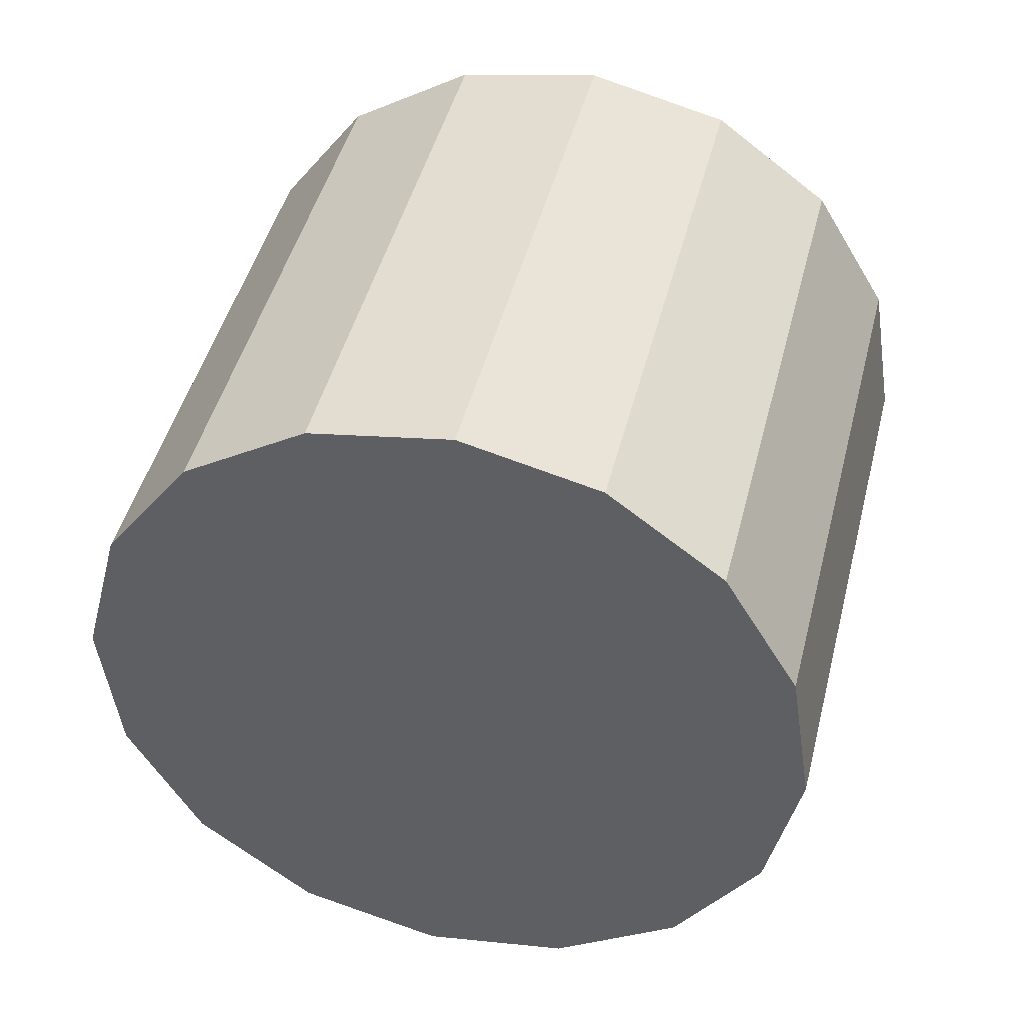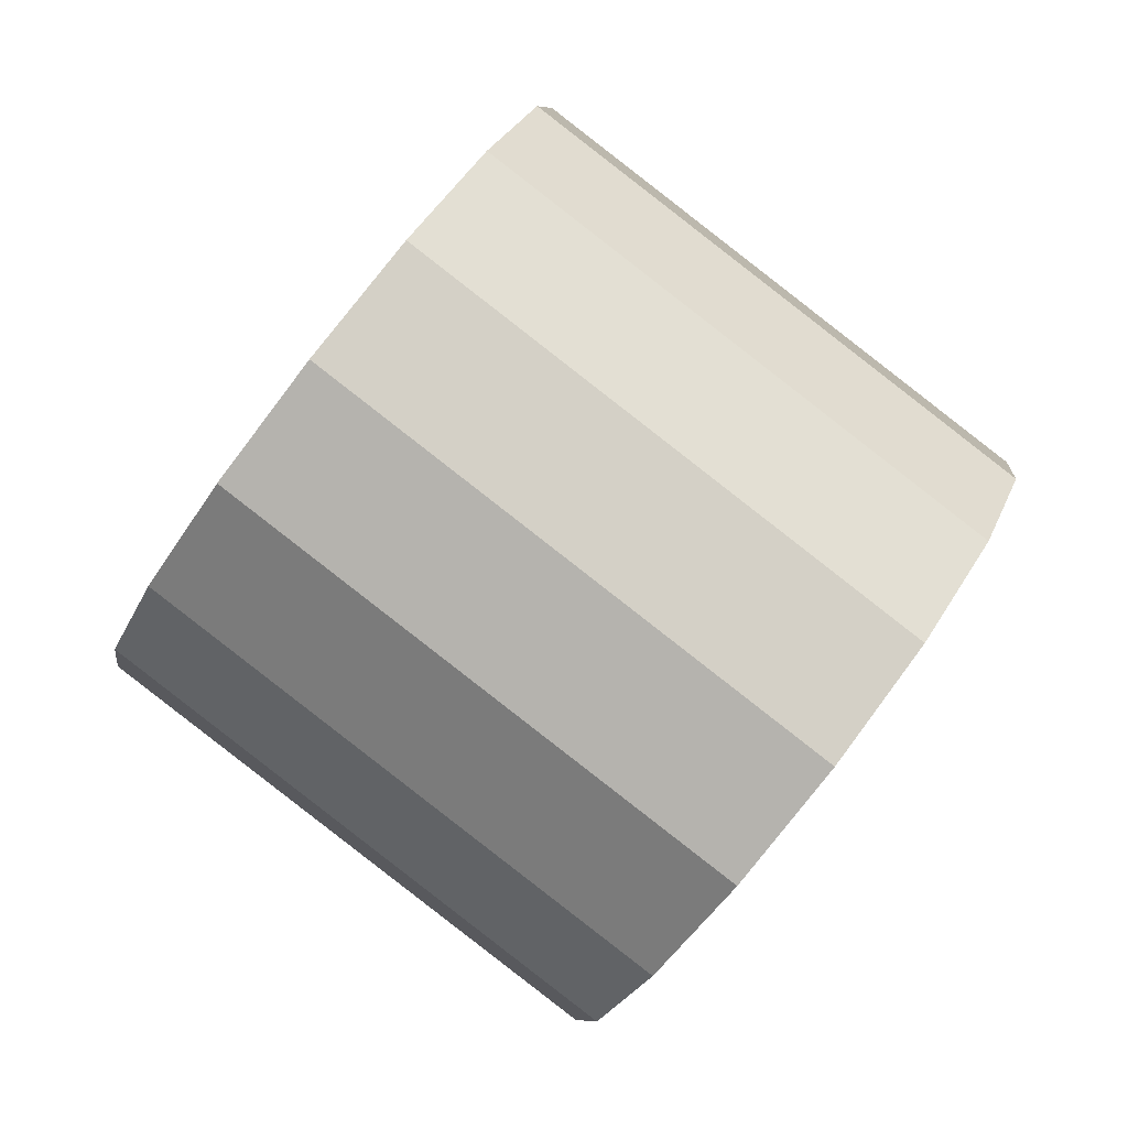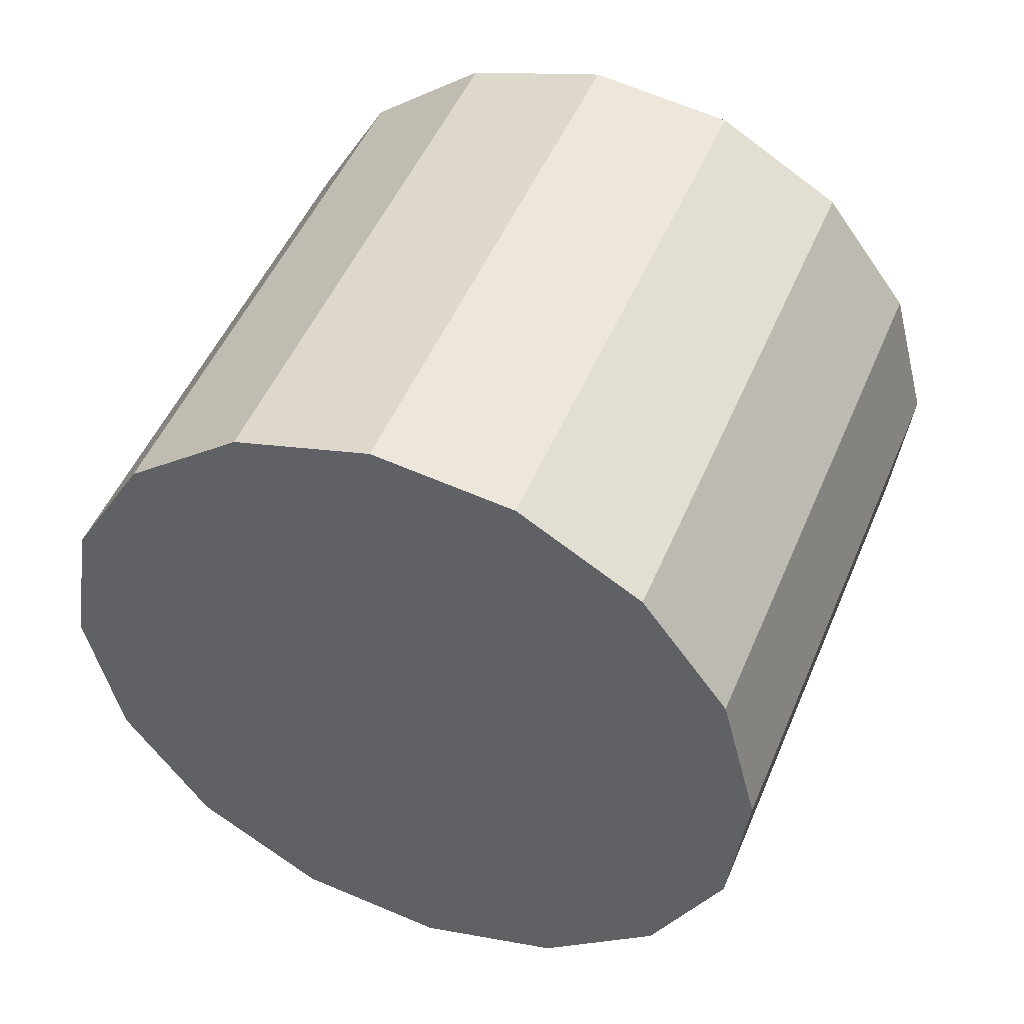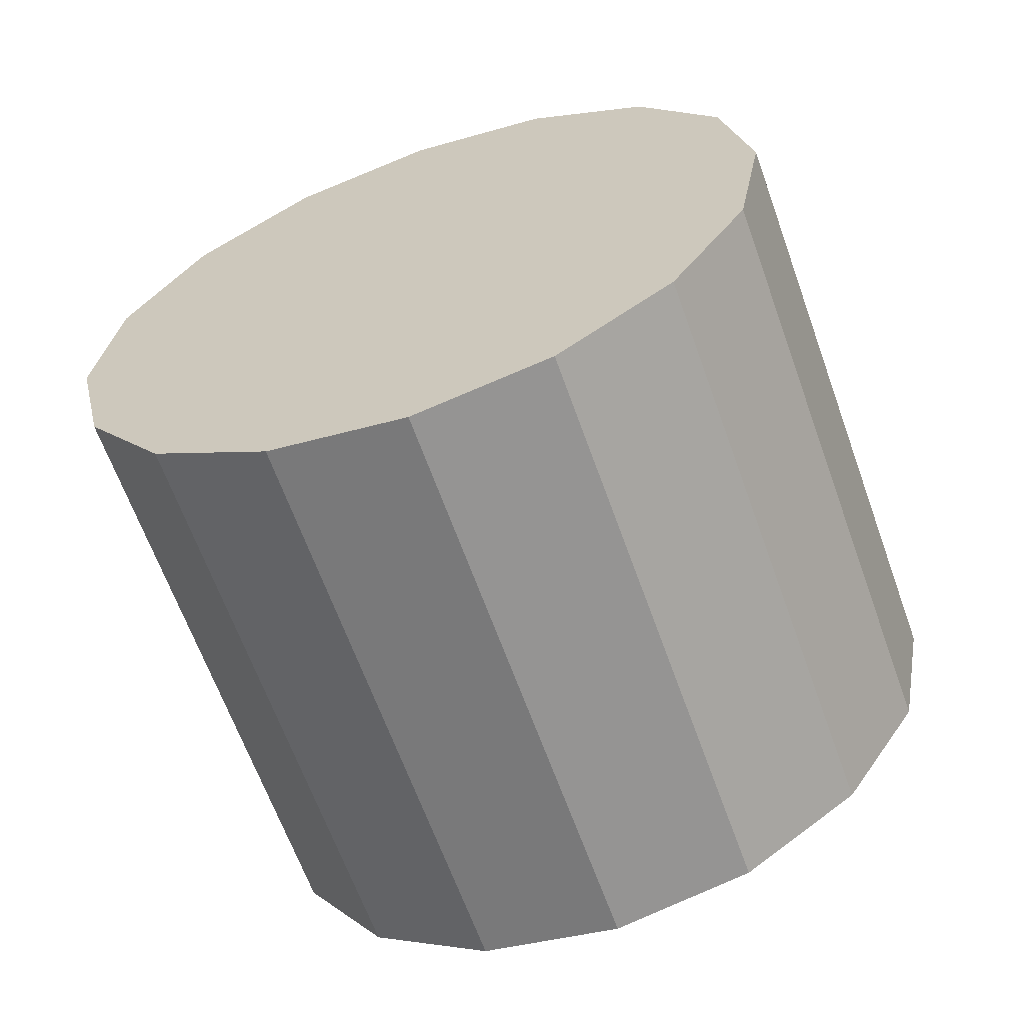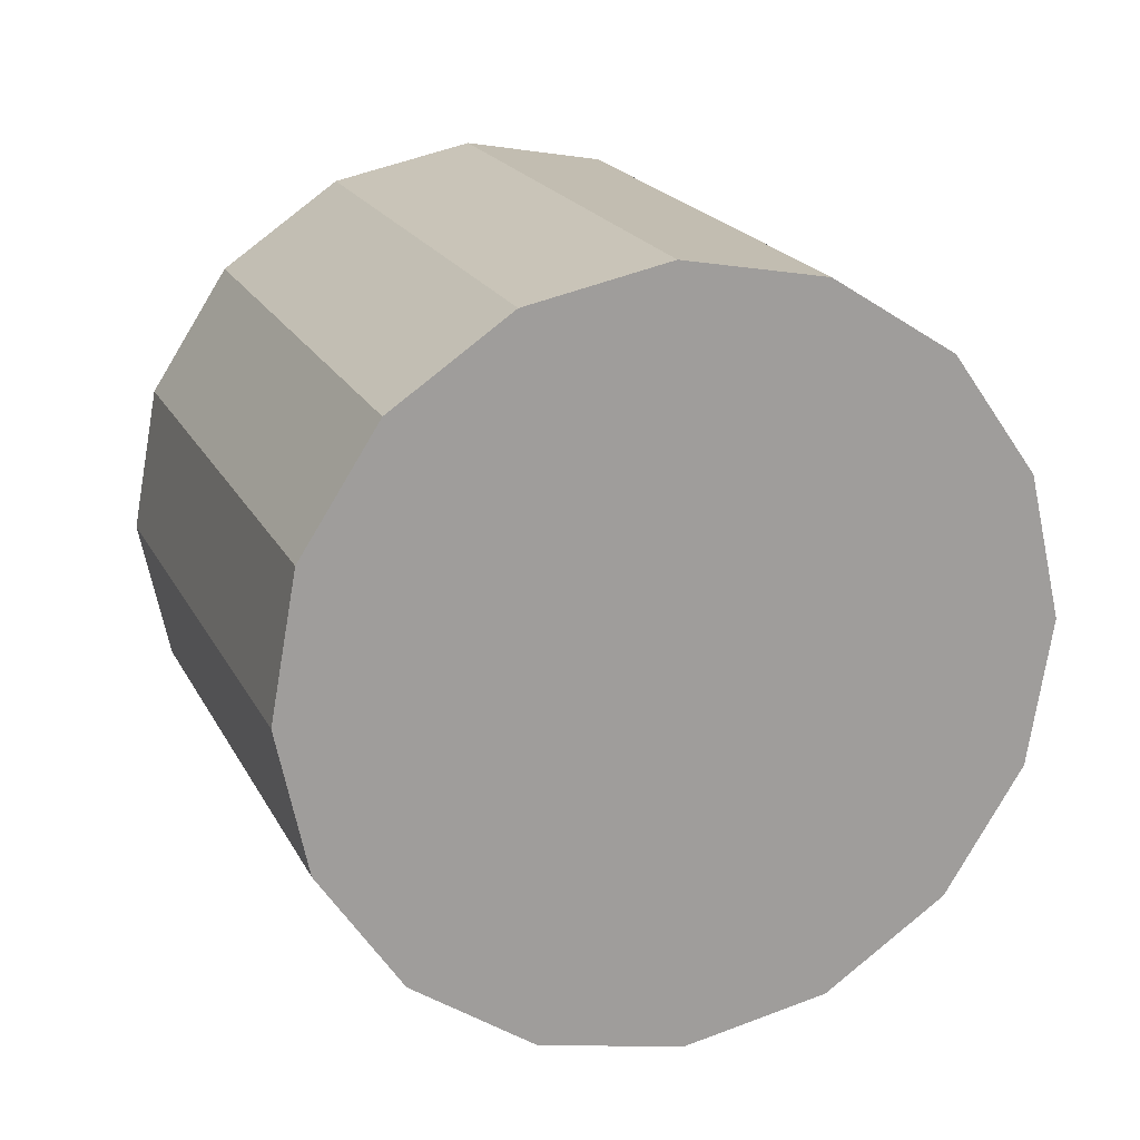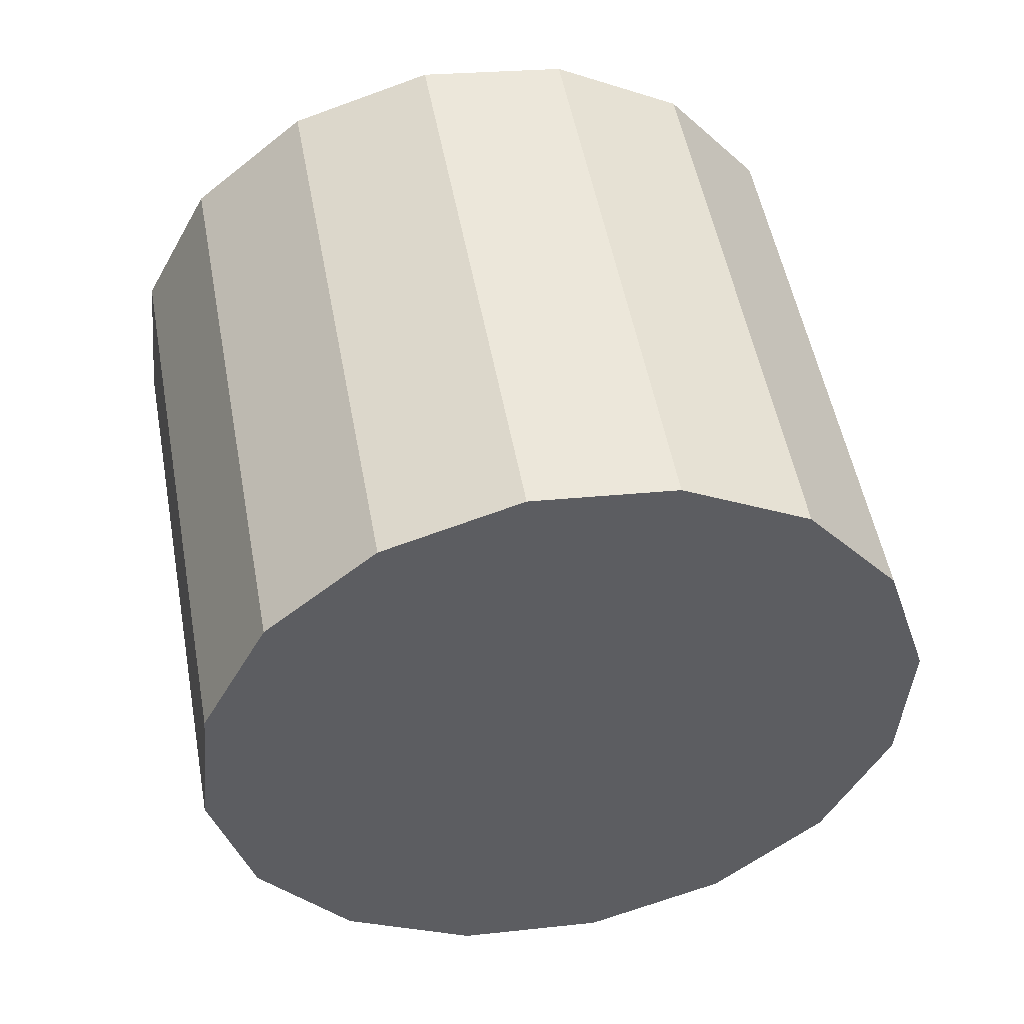
<metadata>
{"format":"obj","ext":"obj","renderer":"f3d","projection":"perspective","resolution":1024,"background":"white","views":[{"elev":-66.6,"azim":139.1,"up":"+Y"},{"elev":-47.8,"azim":57.0,"up":"+Z"},{"elev":-32.8,"azim":59.5,"up":"+Y"},{"elev":41.1,"azim":-61.6,"up":"+Y"},{"elev":-57.2,"azim":-59.4,"up":"+Y"},{"elev":-19.2,"azim":-31.4,"up":"+Y"}]}
</metadata>
<code>
o Cylinder.040_Cylinder.1929
v -0.6235 2.831 0.2138
v -0.7049 0.9998 1.013
v -0.4302 2.65 -0.1826
v -0.5115 0.8182 0.6168
v -0.4182 2.458 -0.6195
v -0.4995 0.6269 0.1799
v -0.5895 2.287 -1.03
v -0.6708 0.4553 -0.2309
v -0.9179 2.161 -1.352
v -0.9993 0.3292 -0.5531
v -1.354 2.1 -1.537
v -1.435 0.2681 -0.7375
v -1.83 2.113 -1.556
v -1.911 0.281 -0.7563
v -2.275 2.198 -1.406
v -2.356 0.3662 -0.6064
v -2.62 2.342 -1.11
v -2.702 0.5106 -0.3107
v -2.814 2.524 -0.7137
v -2.895 0.6922 0.08571
v -2.826 2.715 -0.2768
v -2.907 0.8834 0.5226
v -2.654 2.887 0.134
v -2.736 1.055 0.9334
v -2.326 3.013 0.4561
v -2.407 1.181 1.256
v -1.89 3.074 0.6406
v -1.972 1.242 1.44
v -1.414 3.061 0.6594
v -1.495 1.229 1.459
v -0.9689 2.976 0.5095
v -1.05 1.144 1.309
f 2 3 1
f 4 5 3
f 6 7 5
f 8 9 7
f 10 11 9
f 12 13 11
f 14 15 13
f 15 18 17
f 18 19 17
f 20 21 19
f 22 23 21
f 24 25 23
f 26 27 25
f 28 29 27
f 10 6 22
f 30 31 29
f 32 1 31
f 15 23 31
f 2 4 3
f 4 6 5
f 6 8 7
f 8 10 9
f 10 12 11
f 12 14 13
f 14 16 15
f 15 16 18
f 18 20 19
f 20 22 21
f 22 24 23
f 24 26 25
f 26 28 27
f 28 30 29
f 6 4 2
f 2 32 30
f 30 28 26
f 26 24 22
f 22 20 18
f 18 16 14
f 14 12 10
f 10 8 6
f 6 2 30
f 30 26 6
f 26 22 6
f 22 18 14
f 14 10 22
f 30 32 31
f 32 2 1
f 31 1 3
f 3 5 7
f 7 9 11
f 11 13 15
f 15 17 23
f 17 19 23
f 19 21 23
f 23 25 27
f 27 29 31
f 31 3 7
f 7 11 15
f 23 27 31
f 31 7 15

</code>
